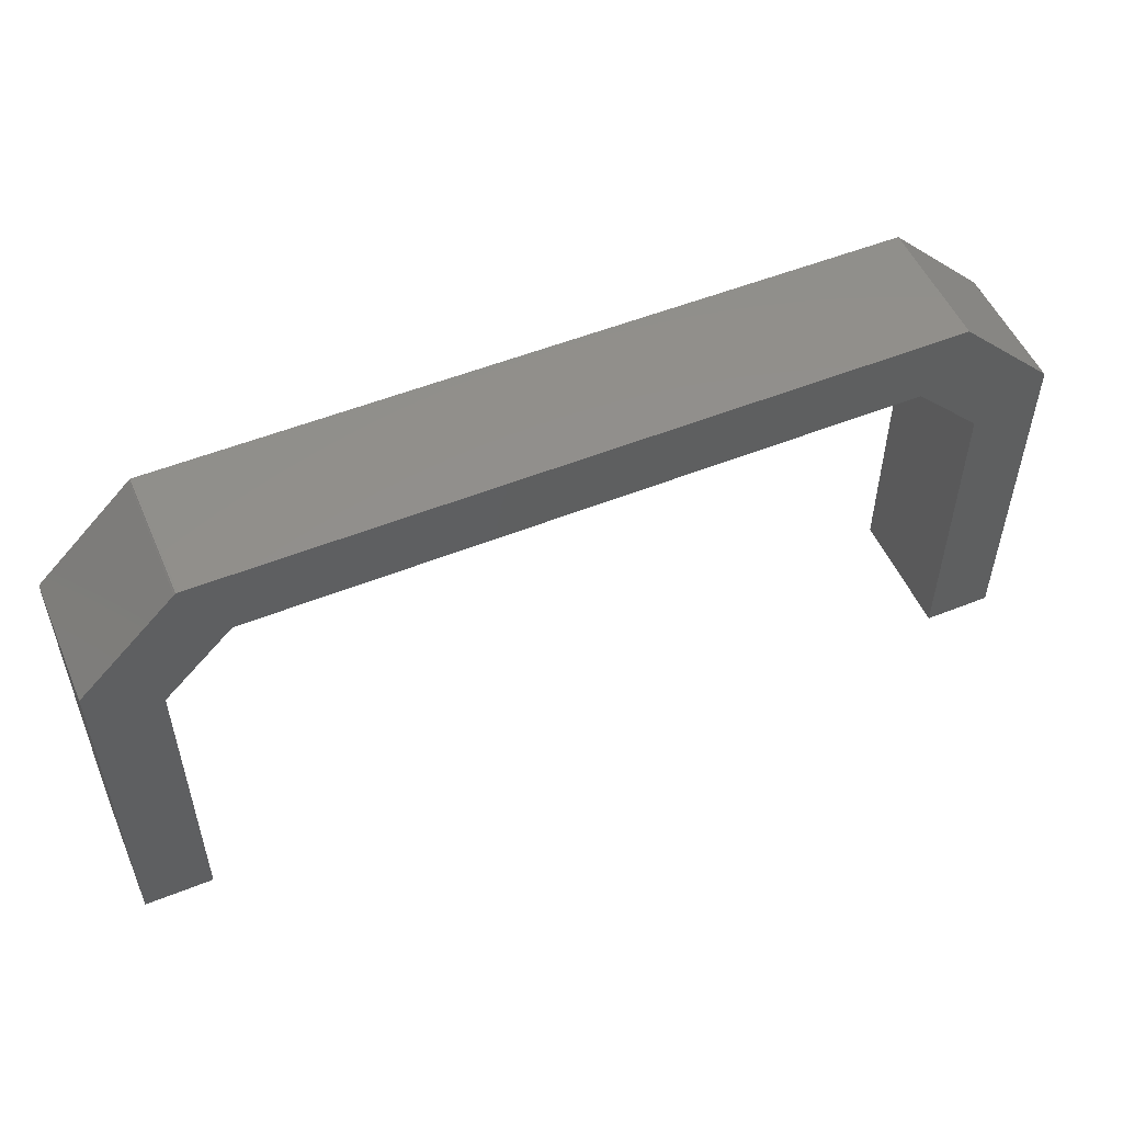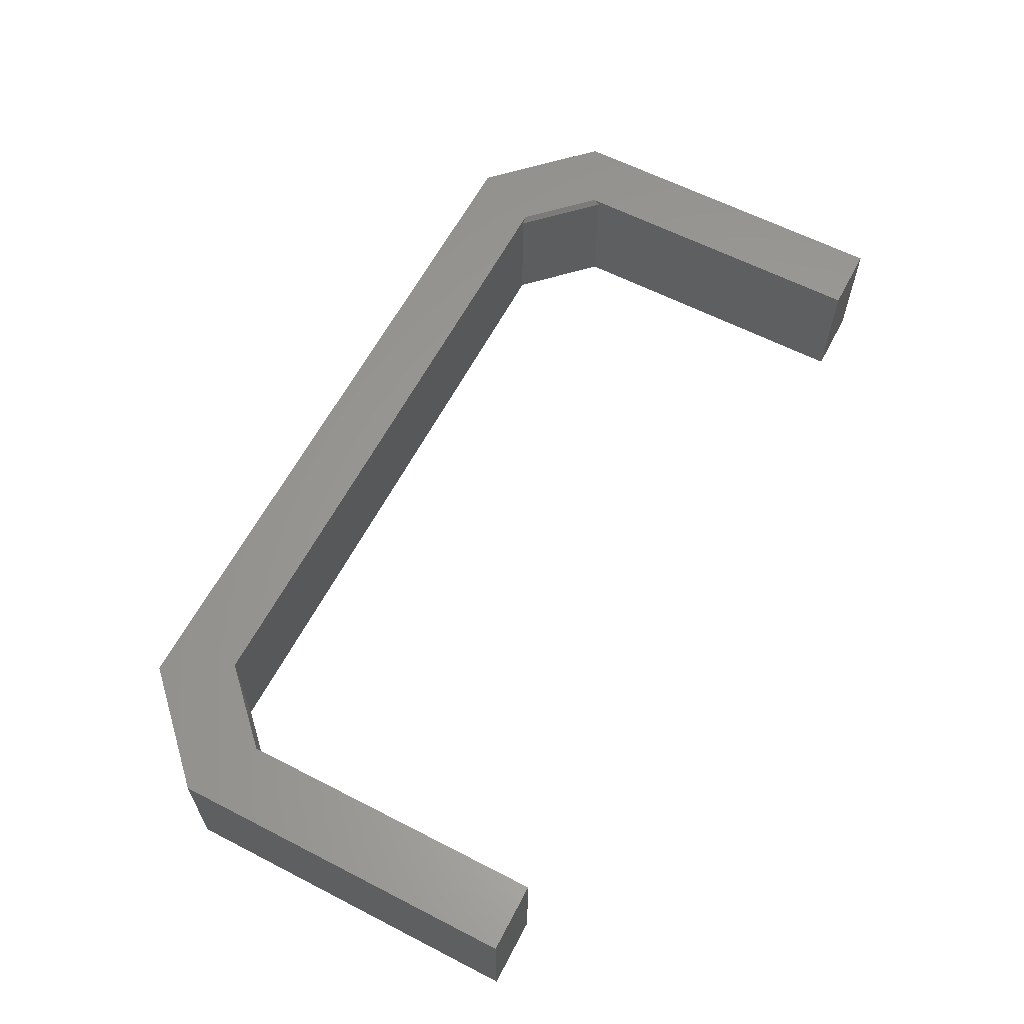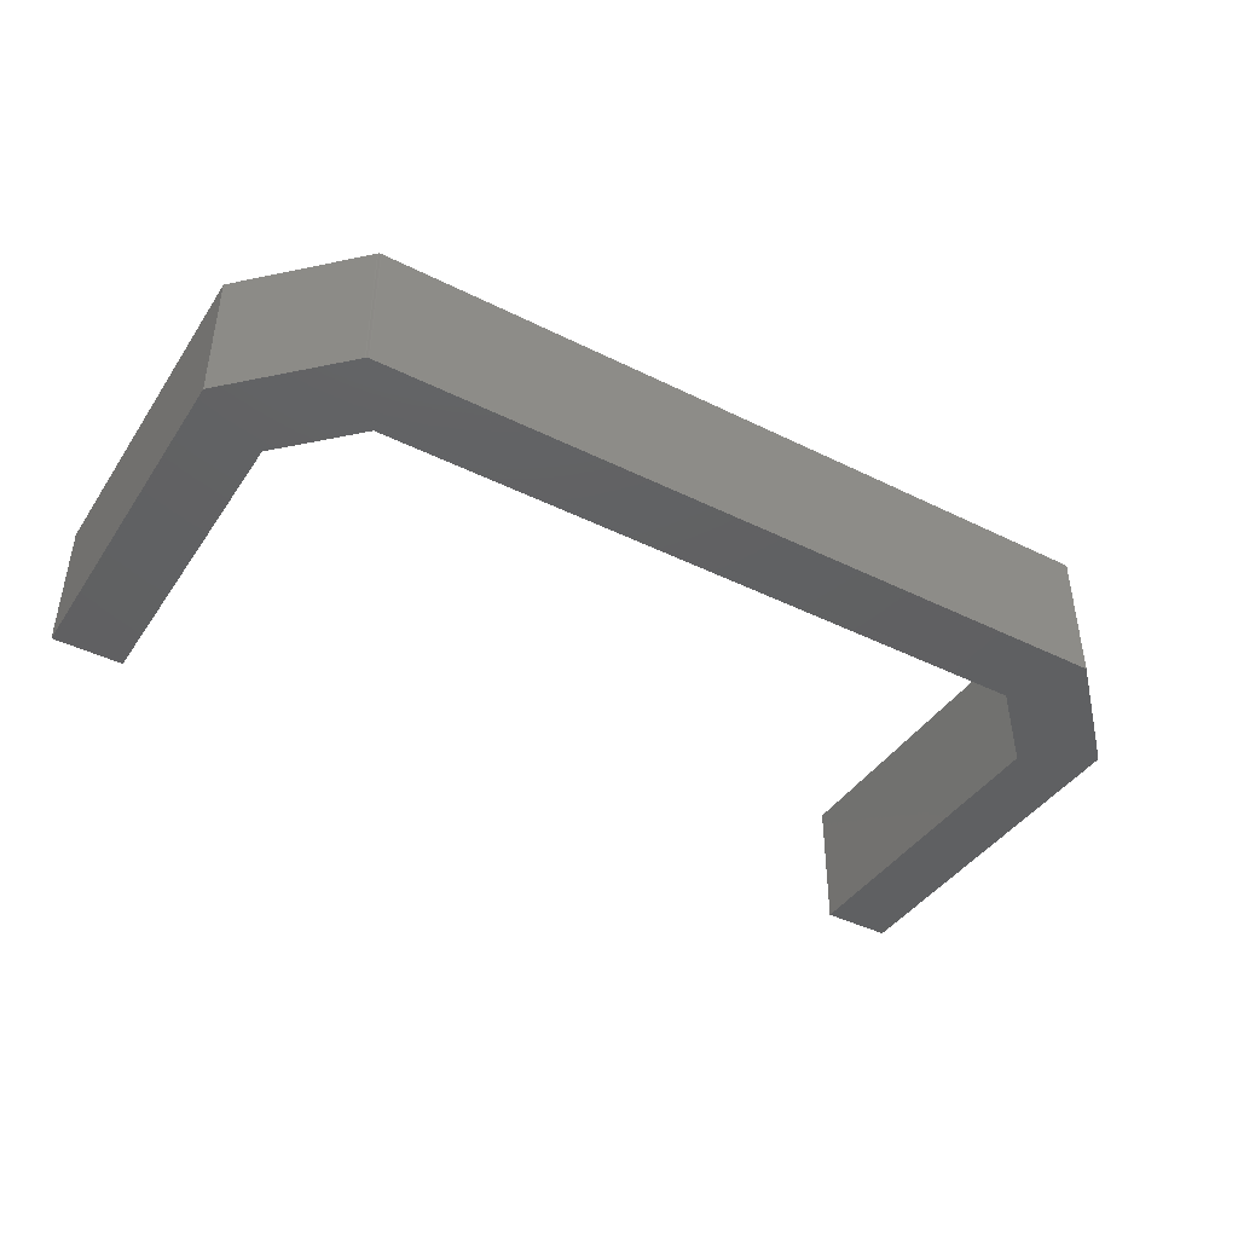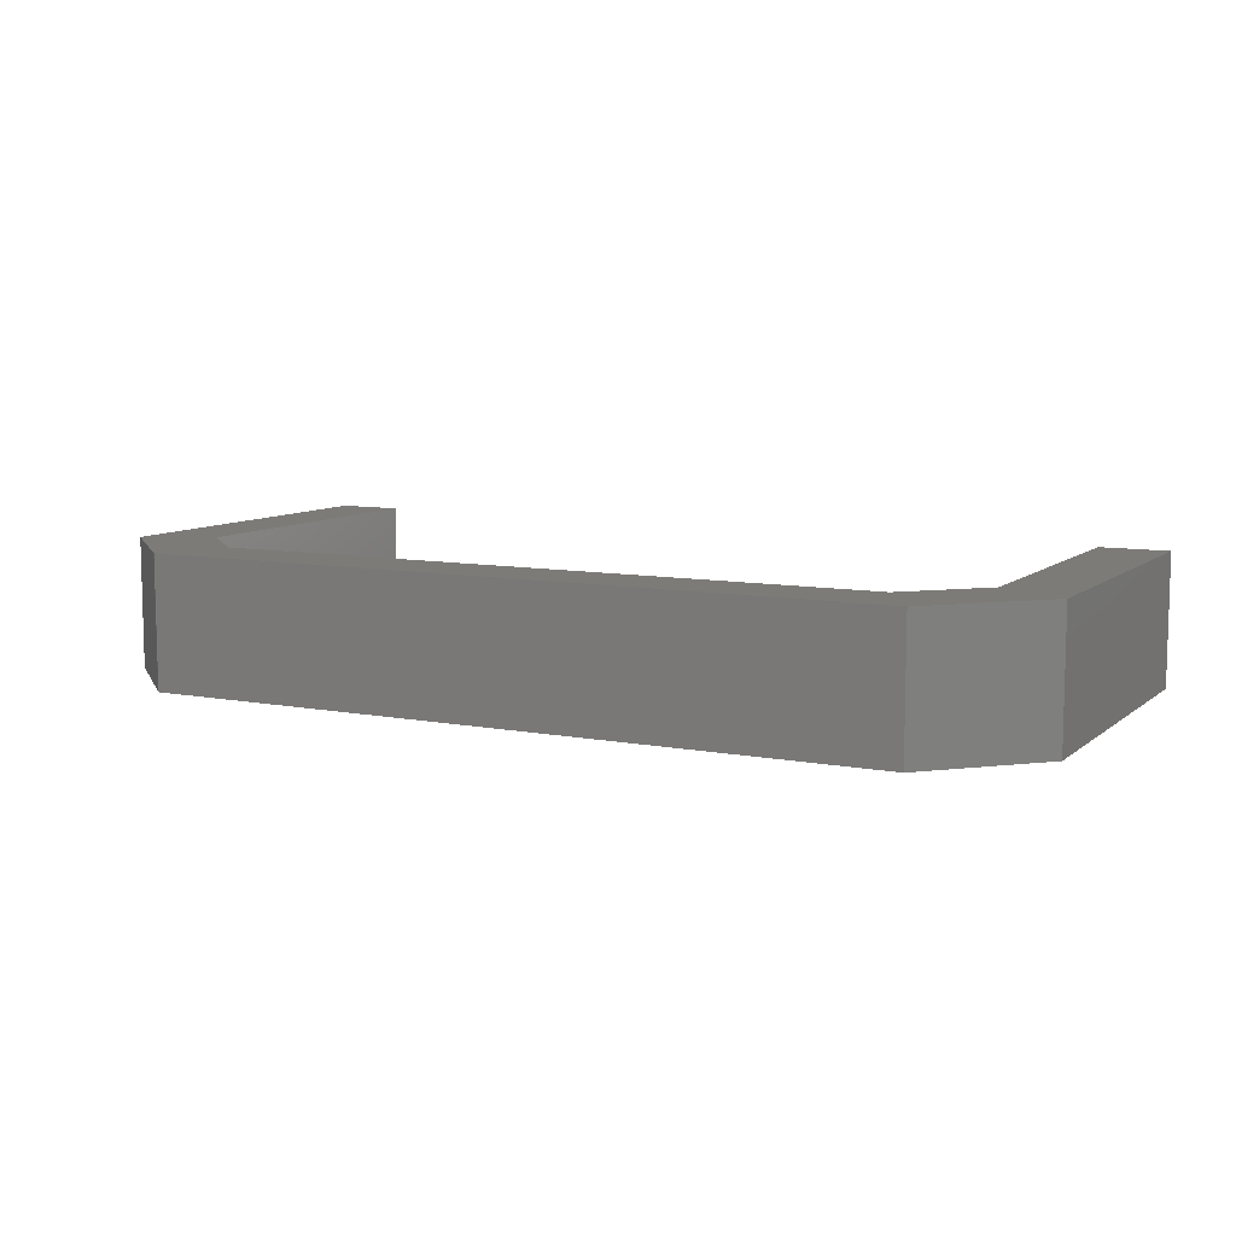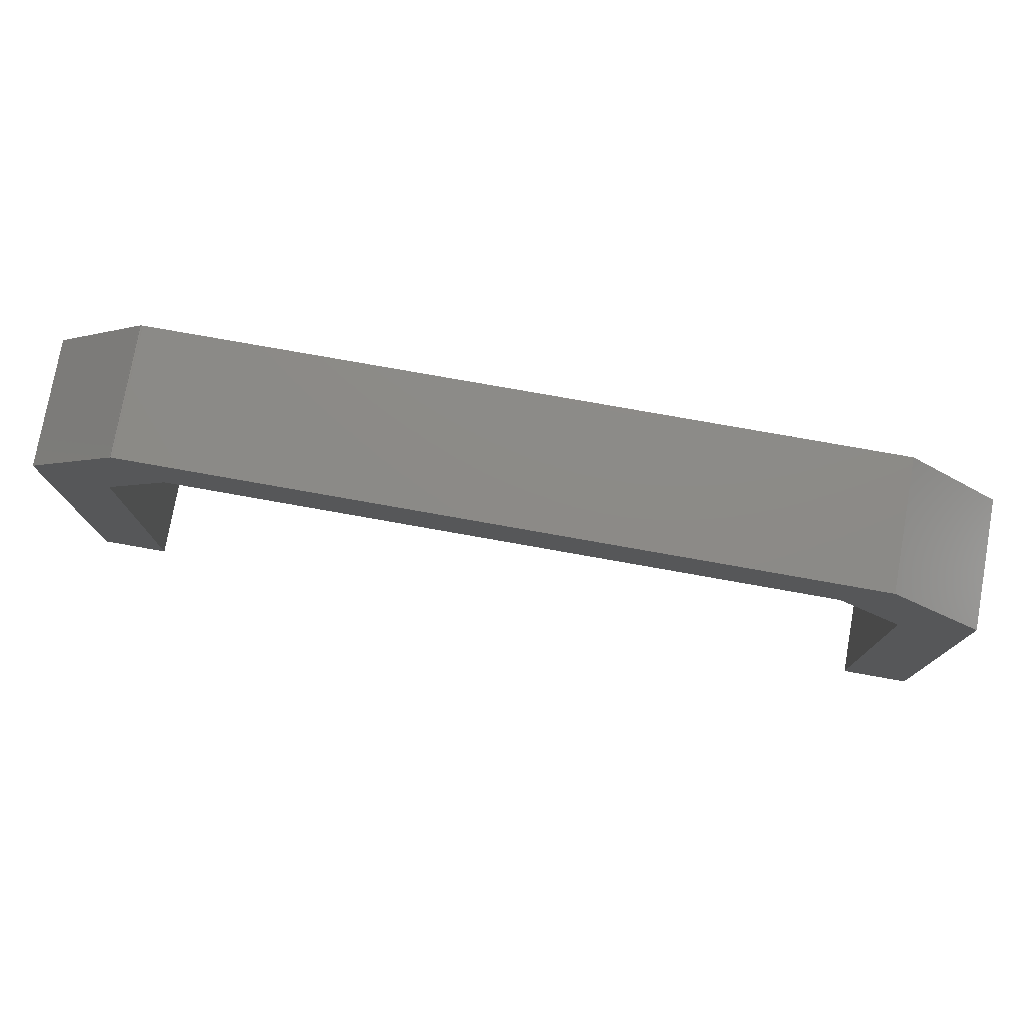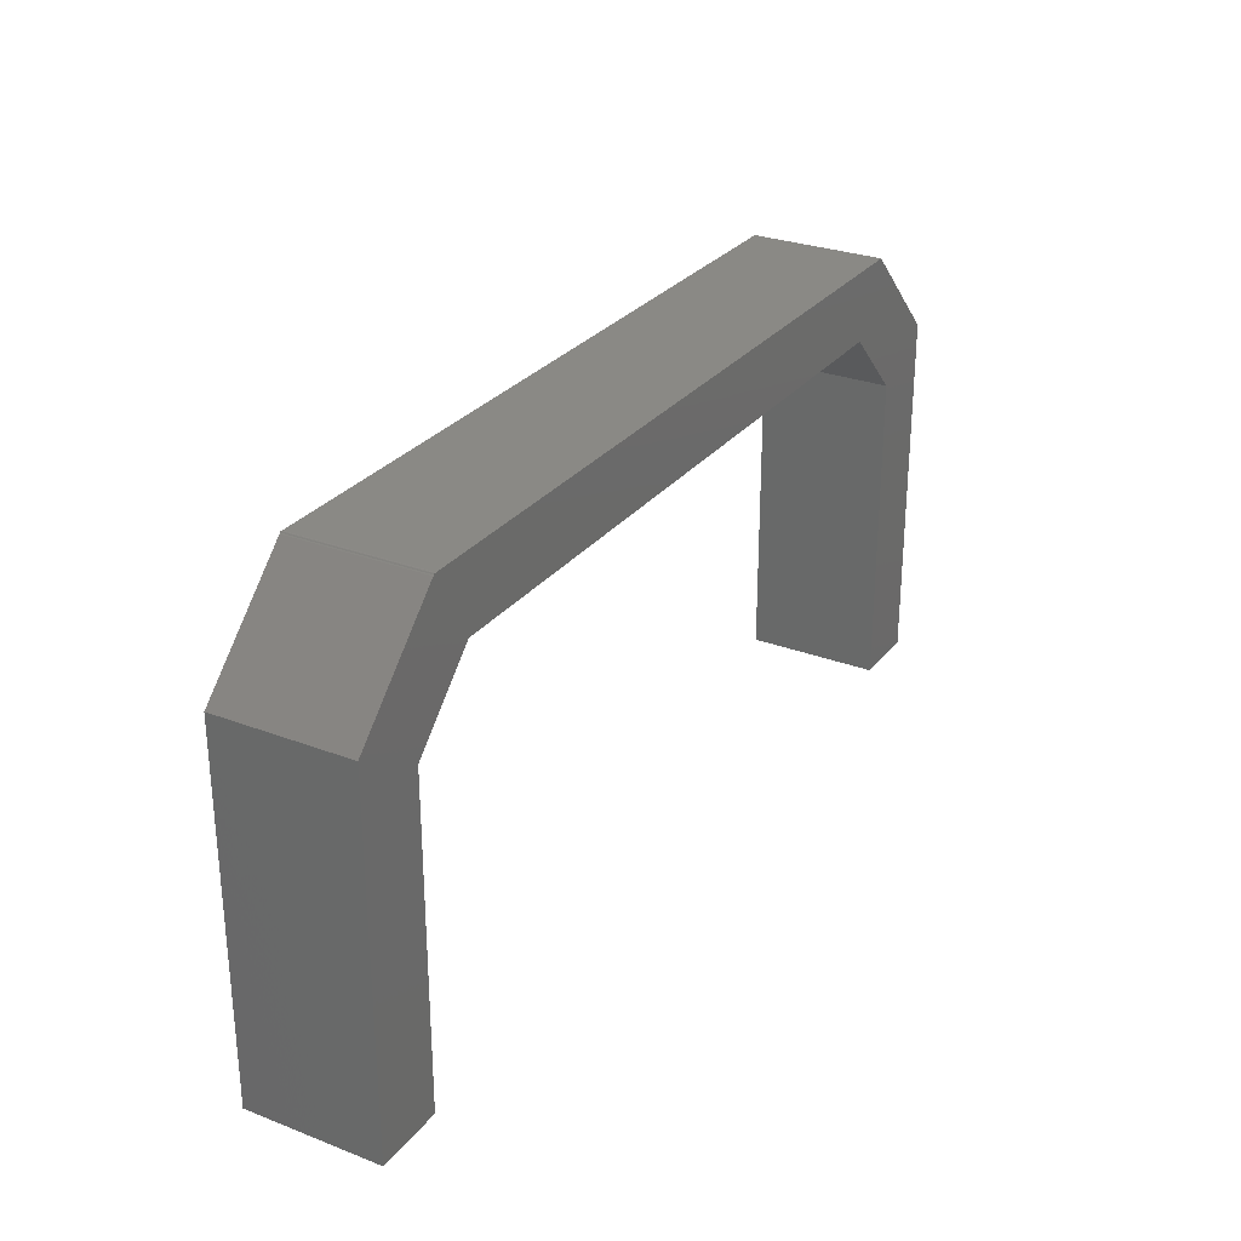
<metadata>
{"format":"stl","ext":"stl","renderer":"f3d","projection":"perspective","resolution":1024,"background":"white","views":[{"elev":52.5,"azim":156.7,"up":"+Y"},{"elev":61.6,"azim":-62.4,"up":"+Z"},{"elev":-41.9,"azim":149.0,"up":"+Z"},{"elev":8.7,"azim":-152.6,"up":"+Z"},{"elev":77.0,"azim":-169.9,"up":"+Y"},{"elev":28.3,"azim":120.0,"up":"+Y"}]}
</metadata>
<code>
# stl→obj: 34 verts, 64 faces
v 0.5889 0.3669 0.2109
v 0.5889 0.3669 -6.939e-18
v -0.5921 0.3669 0.2109
v -0.5921 0.3669 0
v 0.75 0.209 0.2109
v 0.75 0.209 0
v 0.5944 0.3647 0.2109
v 0.5944 0.3647 0
v 0.54 0.2564 0.2109
v 0.6395 0.1569 0.2109
v 0.6395 -0.3594 0.2109
v 0.75 -0.3594 0.2109
v -0.5289 0.2564 0.2109
v 0.5932 0.3656 0.2109
v 0.5921 0.3669 0.2109
v 0.5904 0.3668 0.2109
v -0.75 0.209 0.2109
v -0.6395 0.1459 0.2109
v -0.75 -0.3594 0.2109
v -0.6395 -0.3594 0.2109
v -0.5289 0.2564 0
v -0.6395 0.1459 0
v -0.75 0.209 0
v 0.5904 0.3668 0
v 0.5921 0.3669 0
v 0.5932 0.3656 0
v 0.5289 0.2564 0
v -0.75 -0.3594 0
v -0.6395 -0.3594 0
v 0.6395 0.1459 0
v 0.75 -0.3594 0
v 0.6395 -0.3594 0
v 0.5289 0.2564 0.2031
v 0.6395 0.1459 0.2031
f 1 2 3
f 3 2 4
f 5 6 7
f 7 6 8
f 5 7 9
f 5 9 10
f 5 10 11
f 5 11 12
f 13 9 7
f 13 7 14
f 13 14 15
f 13 15 16
f 13 16 1
f 13 1 3
f 13 3 17
f 13 17 18
f 19 20 17
f 17 20 18
f 21 22 23
f 21 23 4
f 21 4 2
f 21 2 24
f 21 24 25
f 21 25 26
f 21 26 8
f 21 8 27
f 28 23 29
f 29 23 22
f 8 6 27
f 27 6 30
f 6 31 30
f 30 31 32
f 2 1 24
f 24 1 16
f 24 16 25
f 25 16 15
f 25 15 26
f 26 15 14
f 26 14 8
f 8 14 7
f 11 32 12
f 12 32 31
f 22 21 18
f 18 21 13
f 27 30 33
f 33 30 34
f 30 32 34
f 34 32 11
f 34 11 10
f 21 27 13
f 13 27 33
f 13 33 9
f 12 31 5
f 5 31 6
f 9 33 10
f 10 33 34
f 17 23 19
f 19 23 28
f 3 4 17
f 17 4 23
f 20 29 18
f 18 29 22
f 19 28 20
f 20 28 29

</code>
